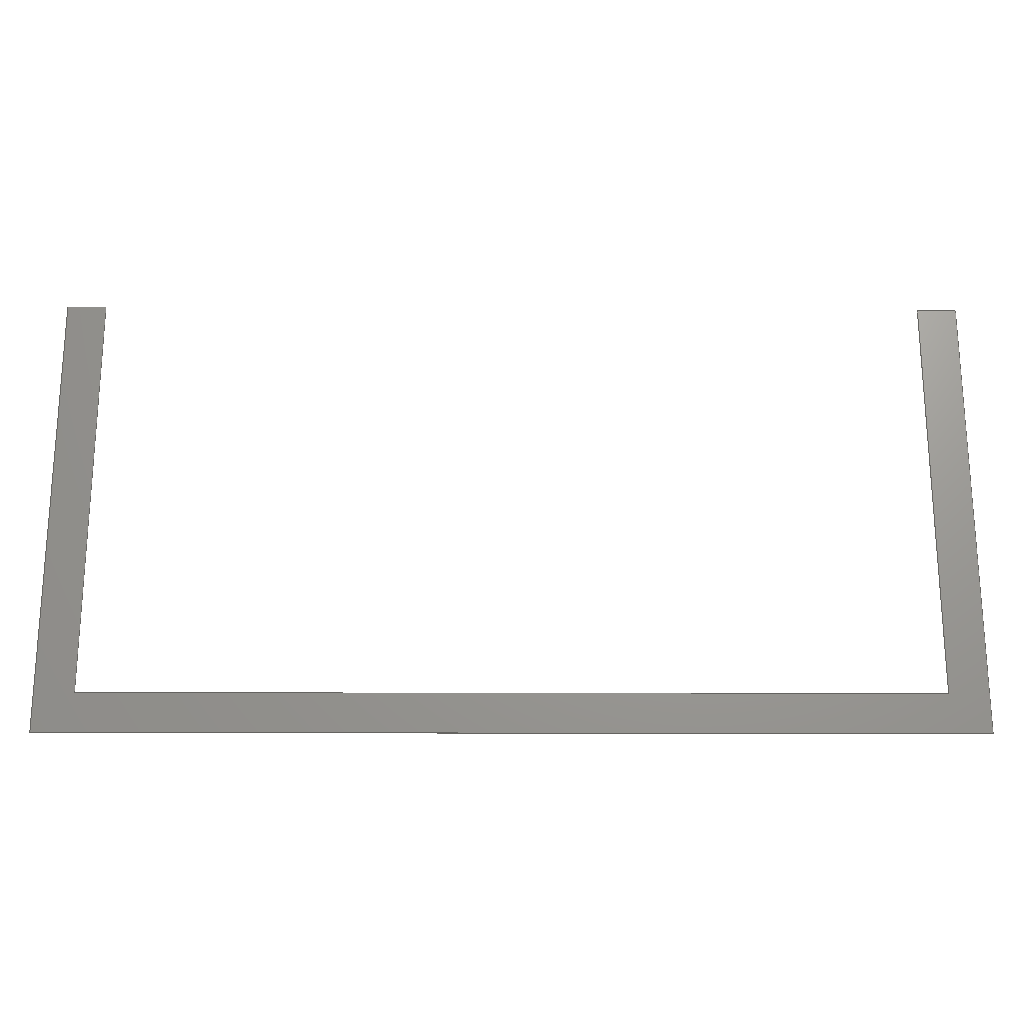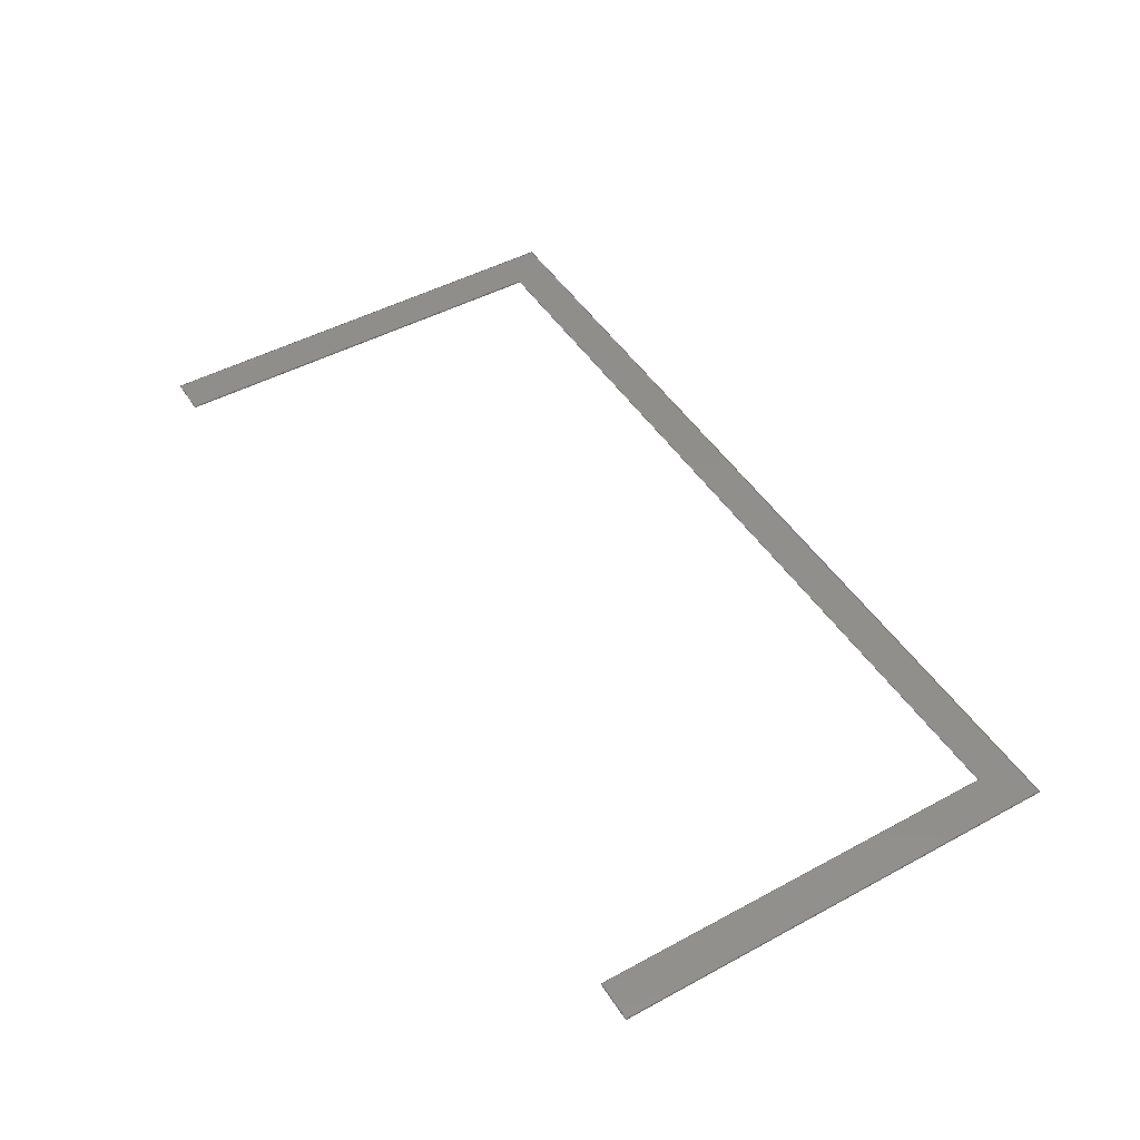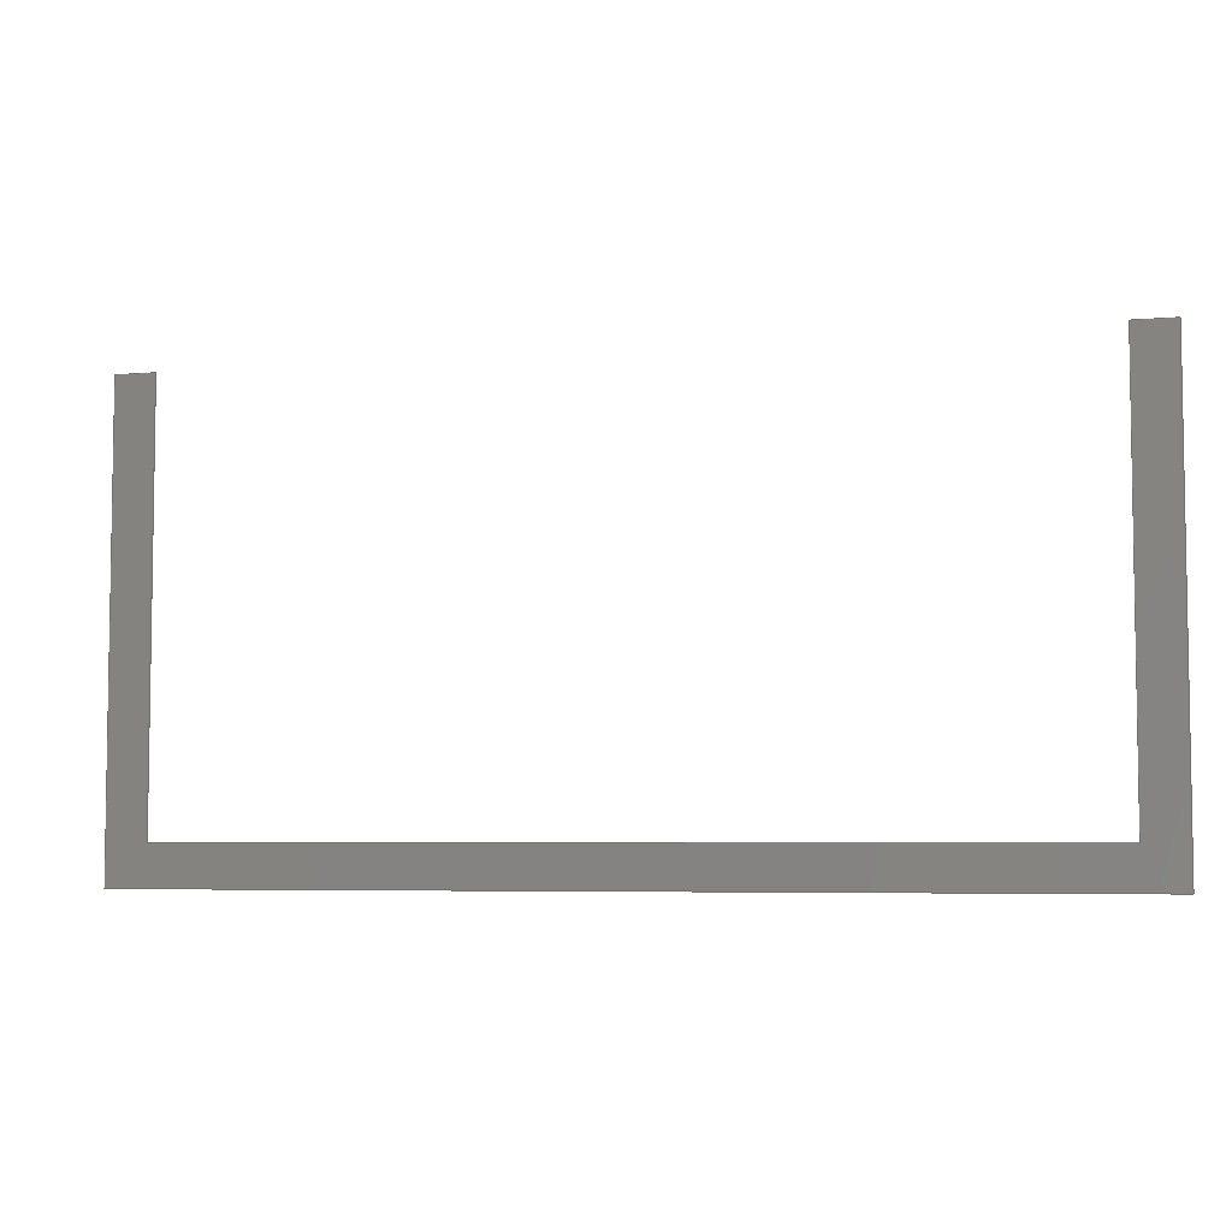
<metadata>
{"format":"step","ext":"stp","renderer":"f3d","projection":"perspective","resolution":1024,"background":"white","views":[{"elev":-21.1,"azim":-0.3,"up":"+Z"},{"elev":47.8,"azim":58.7,"up":"+Y"},{"elev":-5.5,"azim":15.1,"up":"+Z"}]}
</metadata>
<code>
ISO-10303-21;
DATA;
#1=MECHANICAL_DESIGN_GEOMETRIC_PRESENTATION_REPRESENTATION('',(#177,#174,
#183,#178,#176,#173,#180,#181,#175,#182,#179),#306);
#2=(
CONVERSION_BASED_UNIT('degree',#3)
NAMED_UNIT(#308)
PLANE_ANGLE_UNIT()
);
#3=PLANE_ANGLE_MEASURE_WITH_UNIT(PLANE_ANGLE_MEASURE(0.01745),#313);
#4=SHAPE_REPRESENTATION_RELATIONSHIP('SRR','None',#316,#5);
#5=ADVANCED_BREP_SHAPE_REPRESENTATION($,(#6),#305);
#6=MANIFOLD_SOLID_BREP('Boss-Extrude1',#194);
#7=FACE_OUTER_BOUND('',#17,.T.);
#8=FACE_OUTER_BOUND('',#18,.T.);
#9=FACE_OUTER_BOUND('',#19,.T.);
#10=FACE_OUTER_BOUND('',#20,.T.);
#11=FACE_OUTER_BOUND('',#21,.T.);
#12=FACE_OUTER_BOUND('',#22,.T.);
#13=FACE_OUTER_BOUND('',#23,.T.);
#14=FACE_OUTER_BOUND('',#24,.T.);
#15=FACE_OUTER_BOUND('',#25,.T.);
#16=FACE_OUTER_BOUND('',#26,.T.);
#17=EDGE_LOOP('',(#115,#116,#117,#118));
#18=EDGE_LOOP('',(#119,#120,#121,#122));
#19=EDGE_LOOP('',(#123,#124,#125,#126));
#20=EDGE_LOOP('',(#127,#128,#129,#130));
#21=EDGE_LOOP('',(#131,#132,#133,#134));
#22=EDGE_LOOP('',(#135,#136,#137,#138));
#23=EDGE_LOOP('',(#139,#140,#141,#142));
#24=EDGE_LOOP('',(#143,#144,#145,#146));
#25=EDGE_LOOP('',(#147,#148,#149,#150,#151,#152,#153,#154));
#26=EDGE_LOOP('',(#155,#156,#157,#158,#159,#160,#161,#162));
#27=LINE('',#256,#51);
#28=LINE('',#258,#52);
#29=LINE('',#260,#53);
#30=LINE('',#261,#54);
#31=LINE('',#264,#55);
#32=LINE('',#266,#56);
#33=LINE('',#267,#57);
#34=LINE('',#270,#58);
#35=LINE('',#272,#59);
#36=LINE('',#273,#60);
#37=LINE('',#276,#61);
#38=LINE('',#278,#62);
#39=LINE('',#279,#63);
#40=LINE('',#282,#64);
#41=LINE('',#284,#65);
#42=LINE('',#285,#66);
#43=LINE('',#288,#67);
#44=LINE('',#290,#68);
#45=LINE('',#291,#69);
#46=LINE('',#294,#70);
#47=LINE('',#296,#71);
#48=LINE('',#297,#72);
#49=LINE('',#299,#73);
#50=LINE('',#300,#74);
#51=VECTOR('',#210,2);
#52=VECTOR('',#211,0.005);
#53=VECTOR('',#212,2);
#54=VECTOR('',#213,0.005);
#55=VECTOR('',#216,20.98);
#56=VECTOR('',#217,0.005);
#57=VECTOR('',#218,20.98);
#58=VECTOR('',#221,42.72);
#59=VECTOR('',#222,0.005);
#60=VECTOR('',#223,42.72);
#61=VECTOR('',#226,20.9);
#62=VECTOR('',#227,0.005);
#63=VECTOR('',#228,20.9);
#64=VECTOR('',#231,2);
#65=VECTOR('',#232,0.005);
#66=VECTOR('',#233,2);
#67=VECTOR('',#236,22.89);
#68=VECTOR('',#237,0.005);
#69=VECTOR('',#238,22.89);
#70=VECTOR('',#241,46.72);
#71=VECTOR('',#242,0.005);
#72=VECTOR('',#243,46.72);
#73=VECTOR('',#246,22.98);
#74=VECTOR('',#247,22.98);
#75=VERTEX_POINT('',#254);
#76=VERTEX_POINT('',#255);
#77=VERTEX_POINT('',#257);
#78=VERTEX_POINT('',#259);
#79=VERTEX_POINT('',#263);
#80=VERTEX_POINT('',#265);
#81=VERTEX_POINT('',#269);
#82=VERTEX_POINT('',#271);
#83=VERTEX_POINT('',#275);
#84=VERTEX_POINT('',#277);
#85=VERTEX_POINT('',#281);
#86=VERTEX_POINT('',#283);
#87=VERTEX_POINT('',#287);
#88=VERTEX_POINT('',#289);
#89=VERTEX_POINT('',#293);
#90=VERTEX_POINT('',#295);
#91=EDGE_CURVE('',#75,#76,#27,.T.);
#92=EDGE_CURVE('',#77,#76,#28,.T.);
#93=EDGE_CURVE('',#78,#77,#29,.T.);
#94=EDGE_CURVE('',#78,#75,#30,.T.);
#95=EDGE_CURVE('',#76,#79,#31,.T.);
#96=EDGE_CURVE('',#80,#79,#32,.T.);
#97=EDGE_CURVE('',#77,#80,#33,.T.);
#98=EDGE_CURVE('',#79,#81,#34,.T.);
#99=EDGE_CURVE('',#82,#81,#35,.T.);
#100=EDGE_CURVE('',#80,#82,#36,.T.);
#101=EDGE_CURVE('',#81,#83,#37,.T.);
#102=EDGE_CURVE('',#84,#83,#38,.T.);
#103=EDGE_CURVE('',#82,#84,#39,.T.);
#104=EDGE_CURVE('',#83,#85,#40,.T.);
#105=EDGE_CURVE('',#86,#85,#41,.T.);
#106=EDGE_CURVE('',#84,#86,#42,.T.);
#107=EDGE_CURVE('',#85,#87,#43,.T.);
#108=EDGE_CURVE('',#88,#87,#44,.T.);
#109=EDGE_CURVE('',#86,#88,#45,.T.);
#110=EDGE_CURVE('',#87,#89,#46,.T.);
#111=EDGE_CURVE('',#90,#89,#47,.T.);
#112=EDGE_CURVE('',#88,#90,#48,.T.);
#113=EDGE_CURVE('',#89,#75,#49,.T.);
#114=EDGE_CURVE('',#90,#78,#50,.T.);
#115=ORIENTED_EDGE('',*,*,#91,.T.);
#116=ORIENTED_EDGE('',*,*,#92,.F.);
#117=ORIENTED_EDGE('',*,*,#93,.F.);
#118=ORIENTED_EDGE('',*,*,#94,.T.);
#119=ORIENTED_EDGE('',*,*,#95,.T.);
#120=ORIENTED_EDGE('',*,*,#96,.F.);
#121=ORIENTED_EDGE('',*,*,#97,.F.);
#122=ORIENTED_EDGE('',*,*,#92,.T.);
#123=ORIENTED_EDGE('',*,*,#98,.T.);
#124=ORIENTED_EDGE('',*,*,#99,.F.);
#125=ORIENTED_EDGE('',*,*,#100,.F.);
#126=ORIENTED_EDGE('',*,*,#96,.T.);
#127=ORIENTED_EDGE('',*,*,#101,.T.);
#128=ORIENTED_EDGE('',*,*,#102,.F.);
#129=ORIENTED_EDGE('',*,*,#103,.F.);
#130=ORIENTED_EDGE('',*,*,#99,.T.);
#131=ORIENTED_EDGE('',*,*,#104,.T.);
#132=ORIENTED_EDGE('',*,*,#105,.F.);
#133=ORIENTED_EDGE('',*,*,#106,.F.);
#134=ORIENTED_EDGE('',*,*,#102,.T.);
#135=ORIENTED_EDGE('',*,*,#107,.T.);
#136=ORIENTED_EDGE('',*,*,#108,.F.);
#137=ORIENTED_EDGE('',*,*,#109,.F.);
#138=ORIENTED_EDGE('',*,*,#105,.T.);
#139=ORIENTED_EDGE('',*,*,#110,.T.);
#140=ORIENTED_EDGE('',*,*,#111,.F.);
#141=ORIENTED_EDGE('',*,*,#112,.F.);
#142=ORIENTED_EDGE('',*,*,#108,.T.);
#143=ORIENTED_EDGE('',*,*,#113,.T.);
#144=ORIENTED_EDGE('',*,*,#94,.F.);
#145=ORIENTED_EDGE('',*,*,#114,.F.);
#146=ORIENTED_EDGE('',*,*,#111,.T.);
#147=ORIENTED_EDGE('',*,*,#93,.T.);
#148=ORIENTED_EDGE('',*,*,#97,.T.);
#149=ORIENTED_EDGE('',*,*,#100,.T.);
#150=ORIENTED_EDGE('',*,*,#103,.T.);
#151=ORIENTED_EDGE('',*,*,#106,.T.);
#152=ORIENTED_EDGE('',*,*,#109,.T.);
#153=ORIENTED_EDGE('',*,*,#112,.T.);
#154=ORIENTED_EDGE('',*,*,#114,.T.);
#155=ORIENTED_EDGE('',*,*,#91,.F.);
#156=ORIENTED_EDGE('',*,*,#113,.F.);
#157=ORIENTED_EDGE('',*,*,#110,.F.);
#158=ORIENTED_EDGE('',*,*,#107,.F.);
#159=ORIENTED_EDGE('',*,*,#104,.F.);
#160=ORIENTED_EDGE('',*,*,#101,.F.);
#161=ORIENTED_EDGE('',*,*,#98,.F.);
#162=ORIENTED_EDGE('',*,*,#95,.F.);
#163=PLANE('',#196);
#164=PLANE('',#197);
#165=PLANE('',#198);
#166=PLANE('',#199);
#167=PLANE('',#200);
#168=PLANE('',#201);
#169=PLANE('',#202);
#170=PLANE('',#203);
#171=PLANE('',#204);
#172=PLANE('',#205);
#173=STYLED_ITEM('',(#327),#184);
#174=STYLED_ITEM('',(#327),#185);
#175=STYLED_ITEM('',(#327),#186);
#176=STYLED_ITEM('',(#327),#187);
#177=STYLED_ITEM('',(#327),#188);
#178=STYLED_ITEM('',(#327),#189);
#179=STYLED_ITEM('',(#327),#190);
#180=STYLED_ITEM('',(#327),#191);
#181=STYLED_ITEM('',(#327),#192);
#182=STYLED_ITEM('',(#327),#193);
#183=STYLED_ITEM('',(#326),#6);
#184=ADVANCED_FACE('',(#7),#163,.F.);
#185=ADVANCED_FACE('',(#8),#164,.F.);
#186=ADVANCED_FACE('',(#9),#165,.F.);
#187=ADVANCED_FACE('',(#10),#166,.F.);
#188=ADVANCED_FACE('',(#11),#167,.F.);
#189=ADVANCED_FACE('',(#12),#168,.F.);
#190=ADVANCED_FACE('',(#13),#169,.F.);
#191=ADVANCED_FACE('',(#14),#170,.F.);
#192=ADVANCED_FACE('',(#15),#171,.T.);
#193=ADVANCED_FACE('',(#16),#172,.F.);
#194=CLOSED_SHELL('',(#184,#185,#186,#187,#188,#189,#190,#191,#192,#193));
#195=AXIS2_PLACEMENT_3D('placement',#252,#206,#207);
#196=AXIS2_PLACEMENT_3D('',#253,#208,#209);
#197=AXIS2_PLACEMENT_3D('',#262,#214,#215);
#198=AXIS2_PLACEMENT_3D('',#268,#219,#220);
#199=AXIS2_PLACEMENT_3D('',#274,#224,#225);
#200=AXIS2_PLACEMENT_3D('',#280,#229,#230);
#201=AXIS2_PLACEMENT_3D('',#286,#234,#235);
#202=AXIS2_PLACEMENT_3D('',#292,#239,#240);
#203=AXIS2_PLACEMENT_3D('',#298,#244,#245);
#204=AXIS2_PLACEMENT_3D('',#301,#248,#249);
#205=AXIS2_PLACEMENT_3D('',#302,#250,#251);
#206=DIRECTION('axis',(0,0,1));
#207=DIRECTION('refdir',(1,0,0));
#208=DIRECTION('center_axis',(-0.001917,0,-1));
#209=DIRECTION('ref_axis',(-1,0,0.001917));
#210=DIRECTION('',(1,0,-0.001917));
#211=DIRECTION('',(0,-1,0));
#212=DIRECTION('',(1,0,-0.001917));
#213=DIRECTION('',(0,-1,0));
#214=DIRECTION('center_axis',(-1,0,0));
#215=DIRECTION('ref_axis',(0,0,1));
#216=DIRECTION('',(0,0,-1));
#217=DIRECTION('',(0,-1,0));
#218=DIRECTION('',(0,0,-1));
#219=DIRECTION('center_axis',(-1.023e-16,0,-1));
#220=DIRECTION('ref_axis',(-1,0,0));
#221=DIRECTION('',(1,0,-1.023e-16));
#222=DIRECTION('',(0,-1,0));
#223=DIRECTION('',(1,0,-1.023e-16));
#224=DIRECTION('center_axis',(1,0,0));
#225=DIRECTION('ref_axis',(0,0,-1));
#226=DIRECTION('',(0,0,1));
#227=DIRECTION('',(0,-1,0));
#228=DIRECTION('',(0,0,1));
#229=DIRECTION('center_axis',(-0.001917,0,-1));
#230=DIRECTION('ref_axis',(-1,0,0.001917));
#231=DIRECTION('',(1,0,-0.001917));
#232=DIRECTION('',(0,-1,0));
#233=DIRECTION('',(1,0,-0.001917));
#234=DIRECTION('center_axis',(-1,0,0));
#235=DIRECTION('ref_axis',(0,0,1));
#236=DIRECTION('',(0,0,-1));
#237=DIRECTION('',(0,-1,0));
#238=DIRECTION('',(0,0,-1));
#239=DIRECTION('center_axis',(-4.678e-16,0,1));
#240=DIRECTION('ref_axis',(1,0,0));
#241=DIRECTION('',(-1,0,-4.678e-16));
#242=DIRECTION('',(0,-1,0));
#243=DIRECTION('',(-1,0,-4.678e-16));
#244=DIRECTION('center_axis',(1,0,3.241e-13));
#245=DIRECTION('ref_axis',(3.268e-13,0,-1));
#246=DIRECTION('',(-3.241e-13,0,1));
#247=DIRECTION('',(-3.241e-13,0,1));
#248=DIRECTION('center_axis',(0,1,0));
#249=DIRECTION('ref_axis',(0,0,1));
#250=DIRECTION('center_axis',(0,1,0));
#251=DIRECTION('ref_axis',(0,0,1));
#252=CARTESIAN_POINT('',(0,0,0));
#253=CARTESIAN_POINT('Origin',(49.47,0.005,-0.09482));
#254=CARTESIAN_POINT('',(47.47,0,-0.09099));
#255=CARTESIAN_POINT('',(49.47,0,-0.09482));
#256=CARTESIAN_POINT('',(49.47,0,-0.09482));
#257=CARTESIAN_POINT('',(49.47,0.005,-0.09482));
#258=CARTESIAN_POINT('',(49.47,0.005,-0.09482));
#259=CARTESIAN_POINT('',(47.47,0.005,-0.09099));
#260=CARTESIAN_POINT('',(49.47,0.005,-0.09482));
#261=CARTESIAN_POINT('',(47.47,0.005,-0.09099));
#262=CARTESIAN_POINT('Origin',(49.47,0.005,-21.07));
#263=CARTESIAN_POINT('',(49.47,0,-21.07));
#264=CARTESIAN_POINT('',(49.47,0,-21.07));
#265=CARTESIAN_POINT('',(49.47,0.005,-21.07));
#266=CARTESIAN_POINT('',(49.47,0.005,-21.07));
#267=CARTESIAN_POINT('',(49.47,0.005,-21.07));
#268=CARTESIAN_POINT('Origin',(49.47,0.005,-21.07));
#269=CARTESIAN_POINT('',(92.18,0,-21.07));
#270=CARTESIAN_POINT('',(49.47,0,-21.07));
#271=CARTESIAN_POINT('',(92.18,0.005,-21.07));
#272=CARTESIAN_POINT('',(92.18,0.005,-21.07));
#273=CARTESIAN_POINT('',(49.47,0.005,-21.07));
#274=CARTESIAN_POINT('Origin',(92.18,0.005,-21.07));
#275=CARTESIAN_POINT('',(92.18,0,-0.1767));
#276=CARTESIAN_POINT('',(92.18,0,-21.07));
#277=CARTESIAN_POINT('',(92.18,0.005,-0.1767));
#278=CARTESIAN_POINT('',(92.18,0.005,-0.1767));
#279=CARTESIAN_POINT('',(92.18,0.005,-21.07));
#280=CARTESIAN_POINT('Origin',(94.18,0.005,-0.1805));
#281=CARTESIAN_POINT('',(94.18,0,-0.1805));
#282=CARTESIAN_POINT('',(94.18,0,-0.1805));
#283=CARTESIAN_POINT('',(94.18,0.005,-0.1805));
#284=CARTESIAN_POINT('',(94.18,0.005,-0.1805));
#285=CARTESIAN_POINT('',(94.18,0.005,-0.1805));
#286=CARTESIAN_POINT('Origin',(94.18,0.005,-23.07));
#287=CARTESIAN_POINT('',(94.18,0,-23.07));
#288=CARTESIAN_POINT('',(94.18,0,-23.07));
#289=CARTESIAN_POINT('',(94.18,0.005,-23.07));
#290=CARTESIAN_POINT('',(94.18,0.005,-23.07));
#291=CARTESIAN_POINT('',(94.18,0.005,-23.07));
#292=CARTESIAN_POINT('Origin',(47.47,0.005,-23.07));
#293=CARTESIAN_POINT('',(47.47,0,-23.07));
#294=CARTESIAN_POINT('',(47.47,0,-23.07));
#295=CARTESIAN_POINT('',(47.47,0.005,-23.07));
#296=CARTESIAN_POINT('',(47.47,0.005,-23.07));
#297=CARTESIAN_POINT('',(47.47,0.005,-23.07));
#298=CARTESIAN_POINT('Origin',(47.47,0.005,-23.07));
#299=CARTESIAN_POINT('',(47.47,0,-23.07));
#300=CARTESIAN_POINT('',(47.47,0.005,-23.07));
#301=CARTESIAN_POINT('Origin',(0,0.005,0));
#302=CARTESIAN_POINT('Origin',(0,0,0));
#303=UNCERTAINTY_MEASURE_WITH_UNIT(LENGTH_MEASURE(0.0003937),
#309,'DISTANCE_ACCURACY_VALUE',
'Maximum model space distance between geometric entities at asserted c
onnectivities');
#304=UNCERTAINTY_MEASURE_WITH_UNIT(LENGTH_MEASURE(1e-06),#310,
'DISTANCE_ACCURACY_VALUE',
'Maximum model space distance between geometric entities at asserted c
onnectivities');
#305=(
GEOMETRIC_REPRESENTATION_CONTEXT(3)
GLOBAL_UNCERTAINTY_ASSIGNED_CONTEXT((#303))
GLOBAL_UNIT_ASSIGNED_CONTEXT((#309,#313,#312))
REPRESENTATION_CONTEXT('','3D')
);
#306=(
GEOMETRIC_REPRESENTATION_CONTEXT(3)
GLOBAL_UNCERTAINTY_ASSIGNED_CONTEXT((#304))
GLOBAL_UNIT_ASSIGNED_CONTEXT((#310,#2,#312))
REPRESENTATION_CONTEXT('','3D')
);
#307=DIMENSIONAL_EXPONENTS(1,0,0,0,0,0,0);
#308=DIMENSIONAL_EXPONENTS(0,0,0,0,0,0,0);
#309=(
CONVERSION_BASED_UNIT('__CONSTANT UNIT inch',#311)
LENGTH_UNIT()
NAMED_UNIT(#307)
);
#310=(
LENGTH_UNIT()
NAMED_UNIT(*)
SI_UNIT(.MILLI.,.METRE.)
);
#311=LENGTH_MEASURE_WITH_UNIT(LENGTH_MEASURE(25.4),#310);
#312=(
NAMED_UNIT(*)
SI_UNIT($,.STERADIAN.)
SOLID_ANGLE_UNIT()
);
#313=(
NAMED_UNIT(*)
PLANE_ANGLE_UNIT()
SI_UNIT($,.RADIAN.)
);
#314=SHAPE_DEFINITION_REPRESENTATION(#315,#316);
#315=PRODUCT_DEFINITION_SHAPE('',$,#318);
#316=SHAPE_REPRESENTATION('',(#195),#305);
#317=PRODUCT_DEFINITION_CONTEXT('part definition',#322,'design');
#318=PRODUCT_DEFINITION('Floor goal tape','Floor goal tape',#319,#317);
#319=PRODUCT_DEFINITION_FORMATION('',$,#324);
#320=PRODUCT_RELATED_PRODUCT_CATEGORY('Floor goal tape',
'Floor goal tape',(#324));
#321=APPLICATION_PROTOCOL_DEFINITION('international standard',
'automotive_design',2009,#322);
#322=APPLICATION_CONTEXT(
'Core Data for Automotive Mechanical Design Process');
#323=PRODUCT_CONTEXT('part definition',#322,'mechanical');
#324=PRODUCT('Floor goal tape','Floor goal tape',$,(#323));
#325=PRESENTATION_STYLE_ASSIGNMENT((#328));
#326=PRESENTATION_STYLE_ASSIGNMENT((#329));
#327=PRESENTATION_STYLE_ASSIGNMENT((#330));
#328=SURFACE_STYLE_USAGE(.BOTH.,#331);
#329=SURFACE_STYLE_USAGE(.BOTH.,#332);
#330=SURFACE_STYLE_USAGE(.BOTH.,#333);
#331=SURFACE_SIDE_STYLE($,(#334));
#332=SURFACE_SIDE_STYLE($,(#335));
#333=SURFACE_SIDE_STYLE($,(#336));
#334=SURFACE_STYLE_FILL_AREA(#337);
#335=SURFACE_STYLE_FILL_AREA(#338);
#336=SURFACE_STYLE_FILL_AREA(#339);
#337=FILL_AREA_STYLE($,(#340));
#338=FILL_AREA_STYLE($,(#341));
#339=FILL_AREA_STYLE($,(#342));
#340=FILL_AREA_STYLE_COLOUR($,#343);
#341=FILL_AREA_STYLE_COLOUR($,#344);
#342=FILL_AREA_STYLE_COLOUR($,#345);
#343=COLOUR_RGB('',0.8,0,0);
#344=COLOUR_RGB('',0,0,1);
#345=COLOUR_RGB('',0.09412,0.1451,0.9725);
ENDSEC;
END-ISO-10303-21;

</code>
